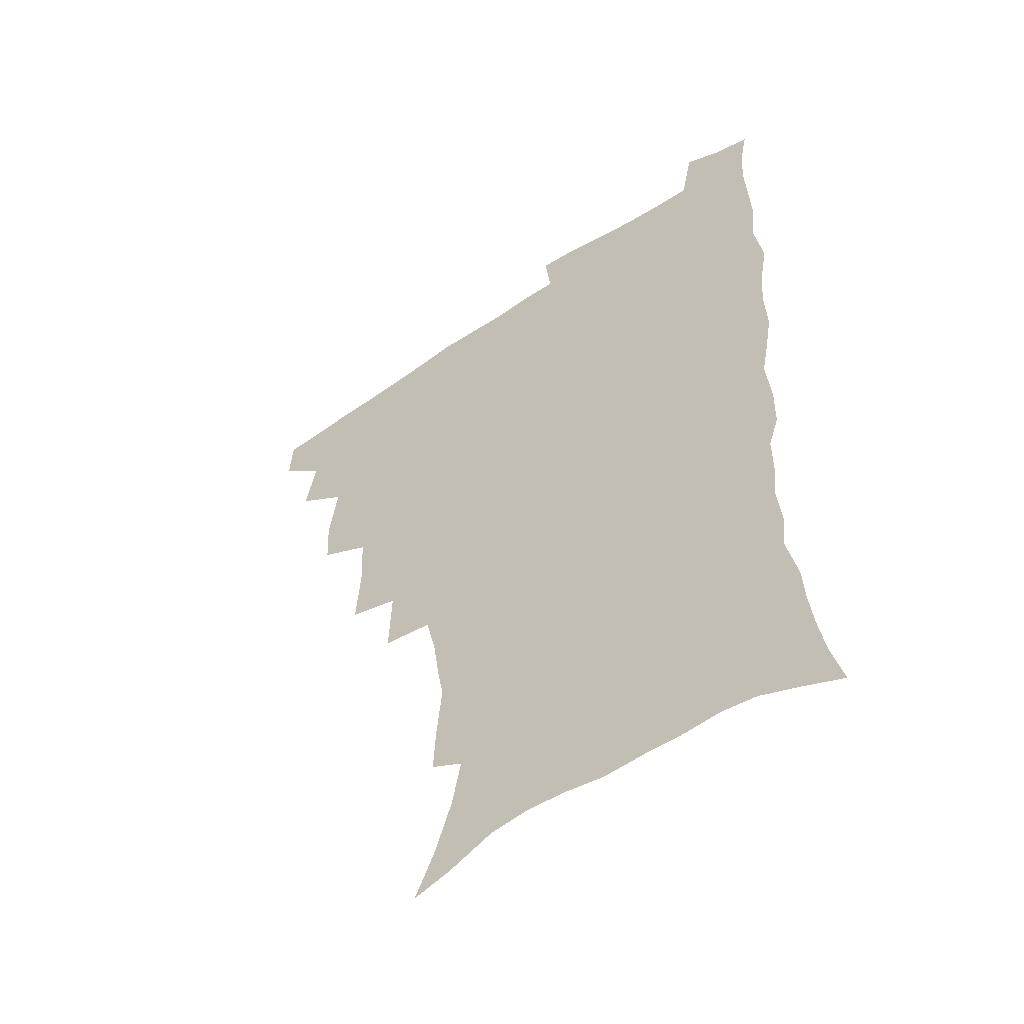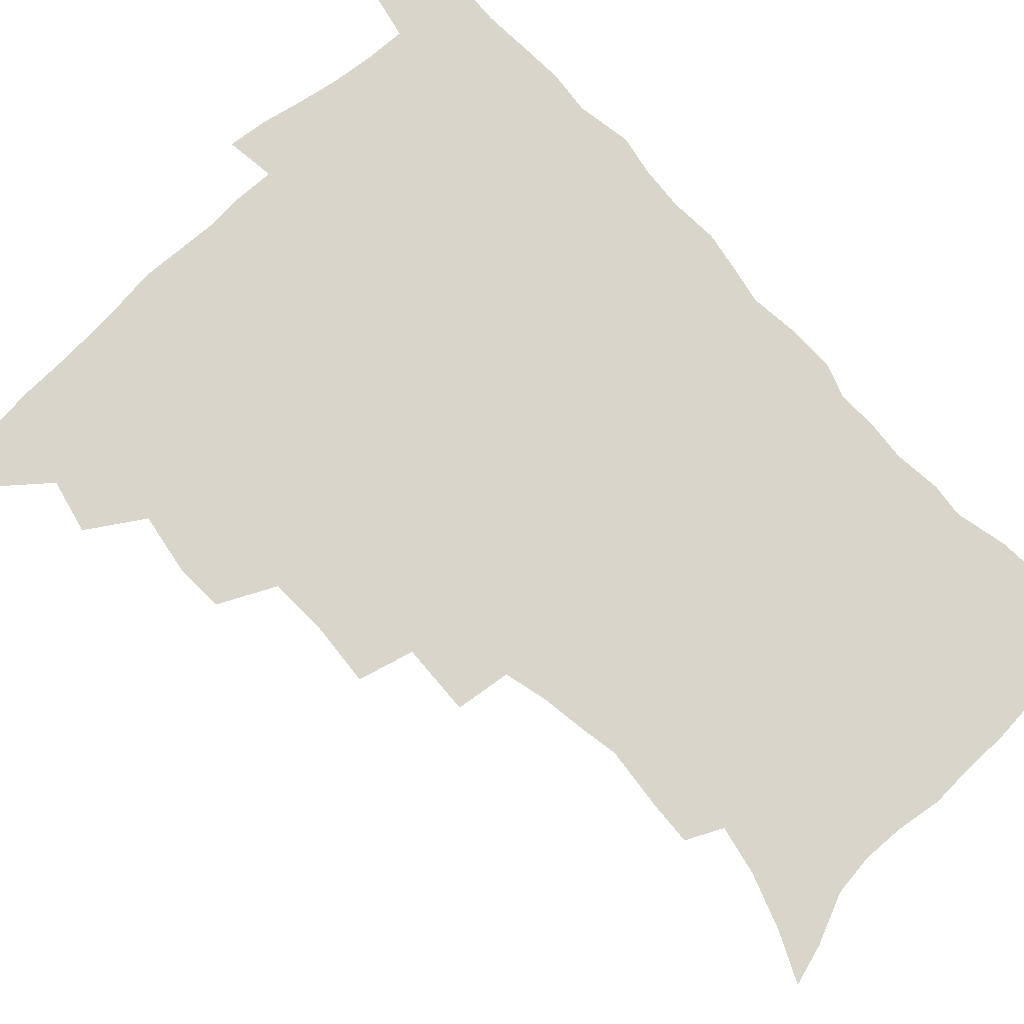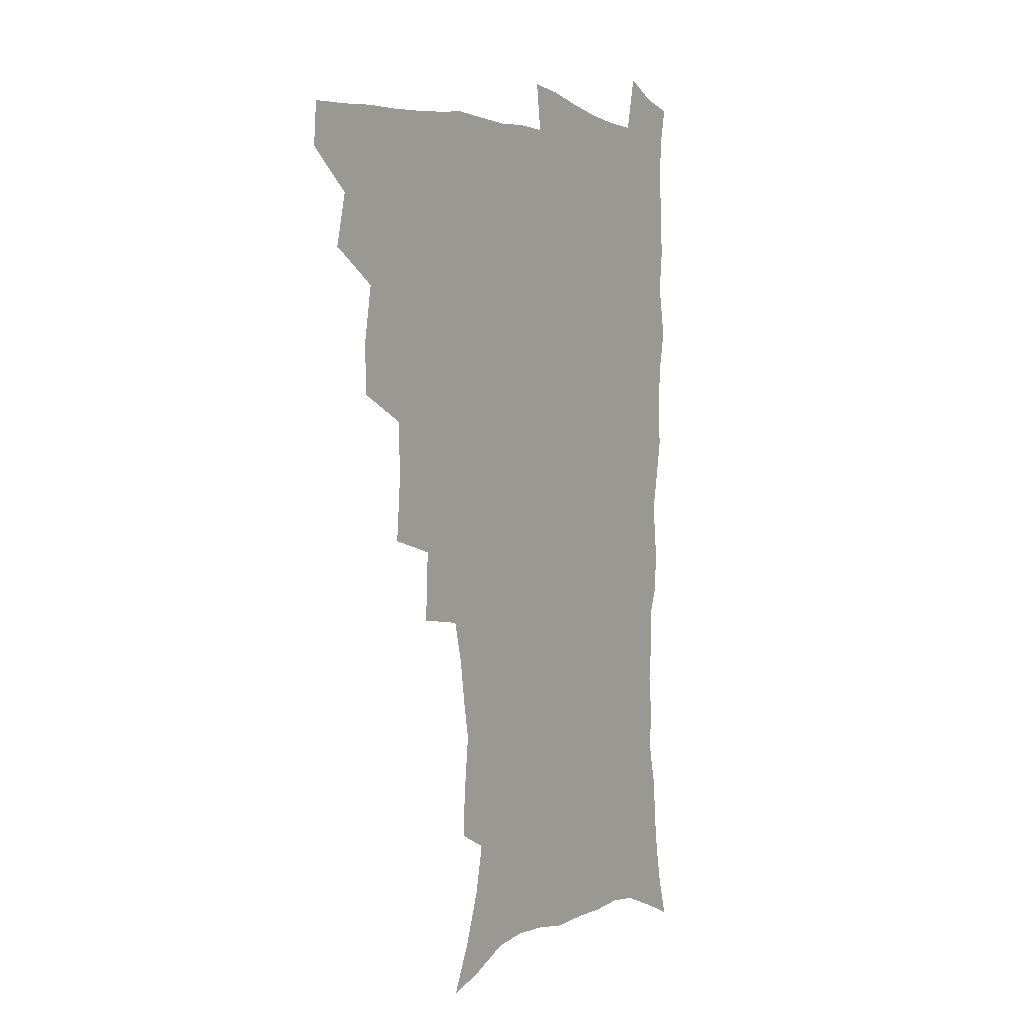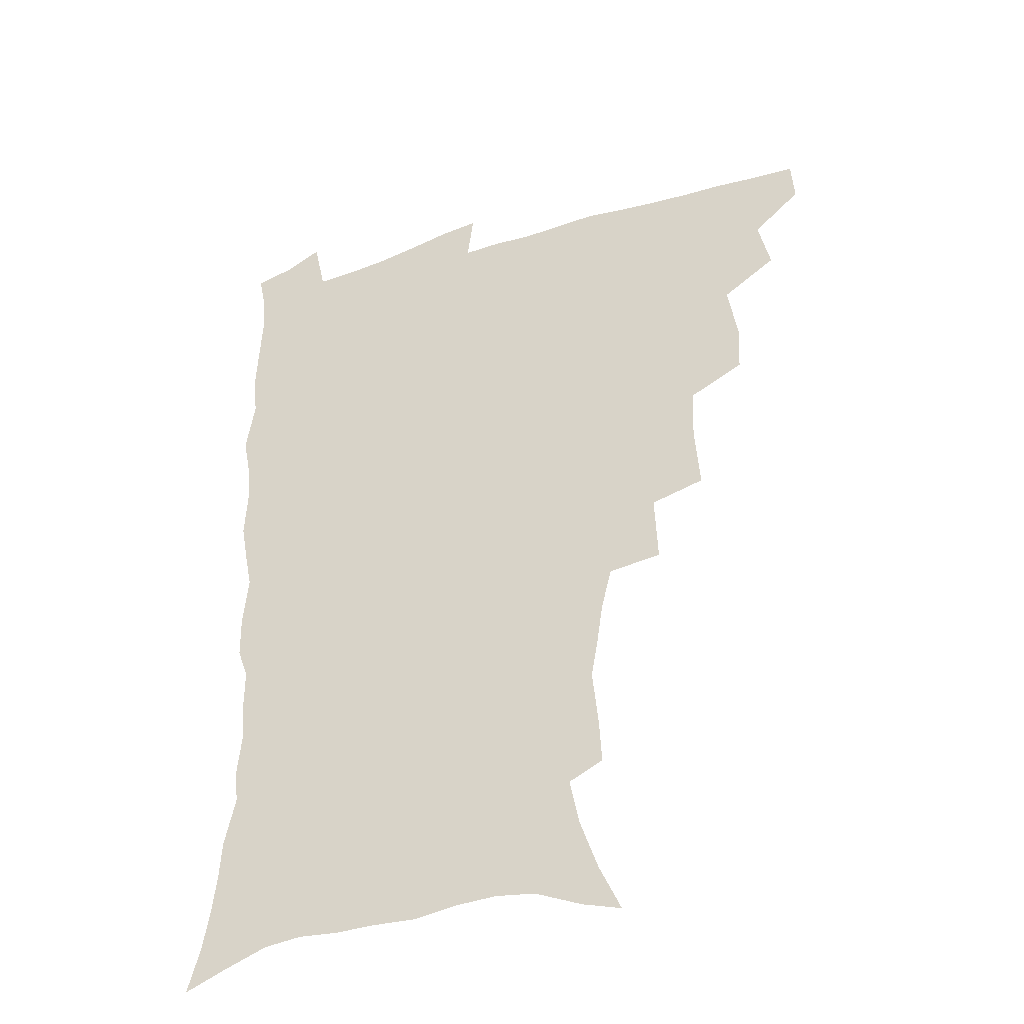
<metadata>
{"format":"obj","ext":"obj","renderer":"f3d","projection":"perspective","resolution":1024,"background":"white","views":[{"elev":-52.8,"azim":35.8,"up":"+Y"},{"elev":74.5,"azim":-42.6,"up":"+Z"},{"elev":1.9,"azim":-57.7,"up":"+Y"},{"elev":-38.5,"azim":-157.4,"up":"+Y"}]}
</metadata>
<code>
v 464.8 491 0
v 466 507.1 0
v 478.1 457 0
v 482.6 476.6 0
v 482.8 492.6 0
v 482.6 508.1 0
v 495.4 404.6 0
v 494.6 422.7 0
v 498.2 444.5 0
v 499.4 462.3 0
v 500.4 478.5 0
v 499 493.9 0
v 497.7 509.5 0
v 514.6 350.8 0
v 516.4 375.3 0
v 515.5 395.1 0
v 517.2 416.3 0
v 516.5 433 0
v 517.3 450.2 0
v 518.3 466.1 0
v 516.3 480.2 0
v 515.1 494.7 0
v 513.3 510.2 0
v 533.4 320 0
v 534.5 345.8 0
v 533.6 366.2 0
v 533.4 385.8 0
v 533 403.6 0
v 531.6 418.7 0
v 531 434.2 0
v 532.1 451.6 0
v 532.3 467 0
v 531.1 481.4 0
v 529.8 496 0
v 528.2 511.3 0
v 558.9 234.1 0
v 559.8 250.5 0
v 562 272.2 0
v 559.6 285.4 0
v 557.1 301.9 0
v 553.2 317.7 0
v 551 336.8 0
v 549.7 355.5 0
v 548.5 373.1 0
v 548.4 391.6 0
v 547.3 406.5 0
v 546.7 422.3 0
v 547.6 439.1 0
v 547 453.4 0
v 547.2 468.2 0
v 545.5 482.7 0
v 544.4 497.2 0
v 542.7 512.7 0
v 553.3 173.3 0
v 561.4 190.9 0
v 568.2 210.5 0
v 571.8 228 0
v 572.5 244.7 0
v 572.9 261.6 0
v 572.5 278.2 0
v 571.4 295.9 0
v 568.6 310.4 0
v 566.9 328 0
v 564.4 343.2 0
v 563.9 362.2 0
v 563.3 379.4 0
v 561.5 393.3 0
v 562.2 410.7 0
v 562.3 426.6 0
v 561.8 440.9 0
v 562.1 455.8 0
v 560.9 469.4 0
v 560.8 483.2 0
v 559.3 497.7 0
v 557.1 514.7 0
v 567.8 177.8 0
v 574 194.4 0
v 583.4 219.9 0
v 584.9 237.1 0
v 585.4 253.9 0
v 584.1 267.1 0
v 583.7 284.2 0
v 583.2 303.8 0
v 581.8 319.2 0
v 579.7 333.9 0
v 578.7 350.9 0
v 577.2 365.7 0
v 577.2 383.9 0
v 576.9 398.9 0
v 575.7 412.3 0
v 576.4 428.9 0
v 576.2 442.9 0
v 575.8 456.5 0
v 575.1 470 0
v 575 483.7 0
v 573.6 498.5 0
v 572.2 514.1 0
v 585.5 185.7 0
v 593.2 207.9 0
v 595.5 224.2 0
v 596.6 241.2 0
v 596.8 258.6 0
v 596.2 274.2 0
v 595.7 290.3 0
v 594.3 304.9 0
v 593.7 325.1 0
v 592.1 336.9 0
v 591.4 354.2 0
v 590.5 369.4 0
v 590 384.3 0
v 590.1 401 0
v 589.5 414.7 0
v 589.5 429.1 0
v 589.7 443.5 0
v 589.4 457 0
v 589.3 470.6 0
v 588.9 484.4 0
v 587.9 498.9 0
v 587.1 513.6 0
v 600.4 187.8 0
v 605.8 209.3 0
v 608.1 228.5 0
v 608.4 245 0
v 608 259.6 0
v 607.1 273.6 0
v 607 293.3 0
v 606.6 310.6 0
v 605.4 324.7 0
v 604.5 340.1 0
v 604 357.3 0
v 603.6 372.2 0
v 603.1 386.3 0
v 603 401.8 0
v 603.2 416.8 0
v 603.1 430.4 0
v 603.2 444.2 0
v 603.2 457.4 0
v 603.3 470.9 0
v 603.4 484.3 0
v 602.9 498.3 0
v 601.3 514.8 0
v 615.8 187.3 0
v 619.1 211.3 0
v 620 229.3 0
v 620 246.3 0
v 620 264.5 0
v 619.4 281 0
v 618.7 293 0
v 617.9 313.6 0
v 617.3 326.5 0
v 616.8 343.1 0
v 616.4 357.7 0
v 616.1 372.1 0
v 616 388.4 0
v 615.9 403 0
v 616 417.3 0
v 616.2 430.8 0
v 616.3 443.9 0
v 616.7 457.5 0
v 617.5 471.3 0
v 617.4 484.2 0
v 616.9 498.2 0
v 615.6 514.5 0
v 613.4 532.7 0
v 631.7 185.1 0
v 632.2 210.3 0
v 632.2 233.1 0
v 632 247.8 0
v 631.5 265.5 0
v 630.9 279.7 0
v 630.4 296.6 0
v 629.7 312 0
v 629.2 327.6 0
v 628.7 344.1 0
v 628.7 357 0
v 628.6 373 0
v 628.5 388 0
v 628.6 402.6 0
v 628.7 416.8 0
v 629.3 432.3 0
v 629.7 444.5 0
v 630.1 457.5 0
v 630.6 471.1 0
v 630.9 484.2 0
v 630.8 497.9 0
v 630 513.7 0
v 627.8 531.4 0
v 647.8 186 0
v 645.5 211.8 0
v 645.2 228.4 0
v 644.1 246 0
v 642.9 264.9 0
v 642.5 280.2 0
v 641.8 297.1 0
v 641.2 313 0
v 641.4 325.9 0
v 640.8 342.3 0
v 640.8 357.8 0
v 641 372 0
v 641.1 387 0
v 641.3 401.6 0
v 641.3 417.4 0
v 642.1 430.6 0
v 642.7 443.7 0
v 643.3 457.1 0
v 643.7 470.9 0
v 644.3 483.9 0
v 644.7 497.4 0
v 645.7 510.4 0
v 643.3 528.3 0
v 663.4 186 0
v 659.6 208.7 0
v 657.1 229.4 0
v 656.4 244 0
v 654.4 263.9 0
v 654.5 277.4 0
v 653.1 296.6 0
v 652.9 311.2 0
v 653.2 325 0
v 652.9 340.8 0
v 652.9 356.2 0
v 653.9 369.3 0
v 653.9 384.7 0
v 654.8 398.2 0
v 654.2 415.2 0
v 654.9 428.9 0
v 656.1 441.8 0
v 656.4 456.4 0
v 656.8 470.2 0
v 657.8 483.4 0
v 658.5 496.9 0
v 659 510.4 0
v 658.6 525.9 0
v 677.8 187.3 0
v 673.2 207.2 0
v 670.1 226.1 0
v 668.4 242.8 0
v 667.3 259.1 0
v 666.2 275.9 0
v 665 293.1 0
v 664.6 308.7 0
v 665.5 321.9 0
v 665.1 338.1 0
v 666.4 351.4 0
v 666.6 366.5 0
v 666.3 383 0
v 667.5 396.4 0
v 666.9 413.4 0
v 668.2 426.7 0
v 669 440.8 0
v 670.2 454.3 0
v 670.4 468.8 0
v 671 483 0
v 672.3 496.3 0
v 673.1 510.3 0
v 673.8 524.5 0
v 691.8 186 0
v 687.9 202.8 0
v 684.2 221.1 0
v 681.1 239.6 0
v 679.4 256.1 0
v 678.7 271.5 0
v 677.6 288 0
v 678.6 301.4 0
v 677.2 319.4 0
v 678.6 332.7 0
v 678.5 348.4 0
v 679.7 362.3 0
v 679.4 378.8 0
v 680.9 392.7 0
v 681.4 408 0
v 682 423 0
v 682.4 438.2 0
v 684.2 451.7 0
v 683.7 468 0
v 685 481.5 0
v 686 495.4 0
v 687.6 509.4 0
v 688.7 524.1 0
v 693.4 545.4 0
v 707.6 180.3 0
v 703.1 197.3 0
v 699.8 213.9 0
v 697.2 230.3 0
v 693.5 249.1 0
v 692.7 264.1 0
v 691.6 280.3 0
v 691 296.1 0
v 691.8 310.5 0
v 693 324.6 0
v 694.6 338.6 0
v 693.8 355.7 0
v 694.7 370.8 0
v 696.9 384.5 0
v 696.8 401.1 0
v 698.6 415.5 0
v 697.2 433.3 0
v 700.2 446.8 0
v 698.4 464.6 0
v 698.9 479.4 0
v 700.9 493.4 0
v 702.3 508 0
v 703.1 522.6 0
v 707.4 538.9 0
v 723.6 173.9 0
v 718.9 190.6 0
v 716.4 205.1 0
v 714.6 219.4 0
v 713.8 233.6 0
v 709.6 252.3 0
v 711 264.6 0
v 709.3 281.5 0
v 710.5 295.3 0
v 710.5 311.1 0
v 714.6 322.8 0
v 714.8 339.1 0
v 712.9 358.2 0
v 715.7 372.2 0
v 718.3 386.9 0
v 717.3 405.1 0
v 718.7 421.2 0
v 721.5 435.9 0
v 718.2 456.1 0
v 719.9 471.7 0
v 719.1 488.6 0
v 718.1 505.9 0
v 718.9 521 0
v 721.9 535.5 0
f 4 5 1
f 1 5 2
f 5 6 2
f 9 10 3
f 3 10 4
f 10 11 4
f 4 11 5
f 11 12 5
f 5 12 6
f 12 13 6
f 16 17 7
f 7 17 8
f 17 18 8
f 8 18 9
f 18 19 9
f 9 19 10
f 19 20 10
f 10 20 11
f 20 21 11
f 11 21 12
f 21 22 12
f 12 22 13
f 22 23 13
f 25 26 14
f 14 26 15
f 26 27 15
f 15 27 16
f 27 28 16
f 16 28 17
f 28 29 17
f 17 29 18
f 29 30 18
f 18 30 19
f 30 31 19
f 19 31 20
f 31 32 20
f 20 32 21
f 32 33 21
f 21 33 22
f 33 34 22
f 22 34 23
f 34 35 23
f 41 42 24
f 24 42 25
f 42 43 25
f 25 43 26
f 43 44 26
f 26 44 27
f 44 45 27
f 27 45 28
f 45 46 28
f 28 46 29
f 46 47 29
f 29 47 30
f 47 48 30
f 30 48 31
f 48 49 31
f 31 49 32
f 49 50 32
f 32 50 33
f 50 51 33
f 33 51 34
f 51 52 34
f 34 52 35
f 52 53 35
f 57 58 36
f 36 58 37
f 58 59 37
f 37 59 38
f 59 60 38
f 38 60 39
f 60 61 39
f 39 61 40
f 61 62 40
f 40 62 41
f 62 63 41
f 41 63 42
f 63 64 42
f 42 64 43
f 64 65 43
f 43 65 44
f 65 66 44
f 44 66 45
f 66 67 45
f 45 67 46
f 67 68 46
f 46 68 47
f 68 69 47
f 47 69 48
f 69 70 48
f 48 70 49
f 70 71 49
f 49 71 50
f 71 72 50
f 50 72 51
f 72 73 51
f 51 73 52
f 73 74 52
f 52 74 53
f 74 75 53
f 54 76 55
f 76 77 55
f 55 77 56
f 77 78 56
f 56 78 57
f 78 79 57
f 57 79 58
f 79 80 58
f 58 80 59
f 80 81 59
f 59 81 60
f 81 82 60
f 60 82 61
f 82 83 61
f 61 83 62
f 83 84 62
f 62 84 63
f 84 85 63
f 63 85 64
f 85 86 64
f 64 86 65
f 86 87 65
f 65 87 66
f 87 88 66
f 66 88 67
f 88 89 67
f 67 89 68
f 89 90 68
f 68 90 69
f 90 91 69
f 69 91 70
f 91 92 70
f 70 92 71
f 92 93 71
f 71 93 72
f 93 94 72
f 72 94 73
f 94 95 73
f 73 95 74
f 95 96 74
f 74 96 75
f 96 97 75
f 76 98 77
f 98 99 77
f 77 99 78
f 99 100 78
f 78 100 79
f 100 101 79
f 79 101 80
f 101 102 80
f 80 102 81
f 102 103 81
f 81 103 82
f 103 104 82
f 82 104 83
f 104 105 83
f 83 105 84
f 105 106 84
f 84 106 85
f 106 107 85
f 85 107 86
f 107 108 86
f 86 108 87
f 108 109 87
f 87 109 88
f 109 110 88
f 88 110 89
f 110 111 89
f 89 111 90
f 111 112 90
f 90 112 91
f 112 113 91
f 91 113 92
f 113 114 92
f 92 114 93
f 114 115 93
f 93 115 94
f 115 116 94
f 94 116 95
f 116 117 95
f 95 117 96
f 117 118 96
f 96 118 97
f 118 119 97
f 98 120 99
f 120 121 99
f 99 121 100
f 121 122 100
f 100 122 101
f 122 123 101
f 101 123 102
f 123 124 102
f 102 124 103
f 124 125 103
f 103 125 104
f 125 126 104
f 104 126 105
f 126 127 105
f 105 127 106
f 127 128 106
f 106 128 107
f 128 129 107
f 107 129 108
f 129 130 108
f 108 130 109
f 130 131 109
f 109 131 110
f 131 132 110
f 110 132 111
f 132 133 111
f 111 133 112
f 133 134 112
f 112 134 113
f 134 135 113
f 113 135 114
f 135 136 114
f 114 136 115
f 136 137 115
f 115 137 116
f 137 138 116
f 116 138 117
f 138 139 117
f 117 139 118
f 139 140 118
f 118 140 119
f 140 141 119
f 120 142 121
f 142 143 121
f 121 143 122
f 143 144 122
f 122 144 123
f 144 145 123
f 123 145 124
f 145 146 124
f 124 146 125
f 146 147 125
f 125 147 126
f 147 148 126
f 126 148 127
f 148 149 127
f 127 149 128
f 149 150 128
f 128 150 129
f 150 151 129
f 129 151 130
f 151 152 130
f 130 152 131
f 152 153 131
f 131 153 132
f 153 154 132
f 132 154 133
f 154 155 133
f 133 155 134
f 155 156 134
f 134 156 135
f 156 157 135
f 135 157 136
f 157 158 136
f 136 158 137
f 158 159 137
f 137 159 138
f 159 160 138
f 138 160 139
f 160 161 139
f 139 161 140
f 161 162 140
f 140 162 141
f 162 163 141
f 142 165 143
f 165 166 143
f 143 166 144
f 166 167 144
f 144 167 145
f 167 168 145
f 145 168 146
f 168 169 146
f 146 169 147
f 169 170 147
f 147 170 148
f 170 171 148
f 148 171 149
f 171 172 149
f 149 172 150
f 172 173 150
f 150 173 151
f 173 174 151
f 151 174 152
f 174 175 152
f 152 175 153
f 175 176 153
f 153 176 154
f 176 177 154
f 154 177 155
f 177 178 155
f 155 178 156
f 178 179 156
f 156 179 157
f 179 180 157
f 157 180 158
f 180 181 158
f 158 181 159
f 181 182 159
f 159 182 160
f 182 183 160
f 160 183 161
f 183 184 161
f 161 184 162
f 184 185 162
f 162 185 163
f 185 186 163
f 163 186 164
f 186 187 164
f 165 188 166
f 188 189 166
f 166 189 167
f 189 190 167
f 167 190 168
f 190 191 168
f 168 191 169
f 191 192 169
f 169 192 170
f 192 193 170
f 170 193 171
f 193 194 171
f 171 194 172
f 194 195 172
f 172 195 173
f 195 196 173
f 173 196 174
f 196 197 174
f 174 197 175
f 197 198 175
f 175 198 176
f 198 199 176
f 176 199 177
f 199 200 177
f 177 200 178
f 200 201 178
f 178 201 179
f 201 202 179
f 179 202 180
f 202 203 180
f 180 203 181
f 203 204 181
f 181 204 182
f 204 205 182
f 182 205 183
f 205 206 183
f 183 206 184
f 206 207 184
f 184 207 185
f 207 208 185
f 185 208 186
f 208 209 186
f 186 209 187
f 209 210 187
f 188 211 189
f 211 212 189
f 189 212 190
f 212 213 190
f 190 213 191
f 213 214 191
f 191 214 192
f 214 215 192
f 192 215 193
f 215 216 193
f 193 216 194
f 216 217 194
f 194 217 195
f 217 218 195
f 195 218 196
f 218 219 196
f 196 219 197
f 219 220 197
f 197 220 198
f 220 221 198
f 198 221 199
f 221 222 199
f 199 222 200
f 222 223 200
f 200 223 201
f 223 224 201
f 201 224 202
f 224 225 202
f 202 225 203
f 225 226 203
f 203 226 204
f 226 227 204
f 204 227 205
f 227 228 205
f 205 228 206
f 228 229 206
f 206 229 207
f 229 230 207
f 207 230 208
f 230 231 208
f 208 231 209
f 231 232 209
f 209 232 210
f 232 233 210
f 211 234 212
f 234 235 212
f 212 235 213
f 235 236 213
f 213 236 214
f 236 237 214
f 214 237 215
f 237 238 215
f 215 238 216
f 238 239 216
f 216 239 217
f 239 240 217
f 217 240 218
f 240 241 218
f 218 241 219
f 241 242 219
f 219 242 220
f 242 243 220
f 220 243 221
f 243 244 221
f 221 244 222
f 244 245 222
f 222 245 223
f 245 246 223
f 223 246 224
f 246 247 224
f 224 247 225
f 247 248 225
f 225 248 226
f 248 249 226
f 226 249 227
f 249 250 227
f 227 250 228
f 250 251 228
f 228 251 229
f 251 252 229
f 229 252 230
f 252 253 230
f 230 253 231
f 253 254 231
f 231 254 232
f 254 255 232
f 232 255 233
f 255 256 233
f 234 257 235
f 257 258 235
f 235 258 236
f 258 259 236
f 236 259 237
f 259 260 237
f 237 260 238
f 260 261 238
f 238 261 239
f 261 262 239
f 239 262 240
f 262 263 240
f 240 263 241
f 263 264 241
f 241 264 242
f 264 265 242
f 242 265 243
f 265 266 243
f 243 266 244
f 266 267 244
f 244 267 245
f 267 268 245
f 245 268 246
f 268 269 246
f 246 269 247
f 269 270 247
f 247 270 248
f 270 271 248
f 248 271 249
f 271 272 249
f 249 272 250
f 272 273 250
f 250 273 251
f 273 274 251
f 251 274 252
f 274 275 252
f 252 275 253
f 275 276 253
f 253 276 254
f 276 277 254
f 254 277 255
f 277 278 255
f 255 278 256
f 278 279 256
f 257 281 258
f 281 282 258
f 258 282 259
f 282 283 259
f 259 283 260
f 283 284 260
f 260 284 261
f 284 285 261
f 261 285 262
f 285 286 262
f 262 286 263
f 286 287 263
f 263 287 264
f 287 288 264
f 264 288 265
f 288 289 265
f 265 289 266
f 289 290 266
f 266 290 267
f 290 291 267
f 267 291 268
f 291 292 268
f 268 292 269
f 292 293 269
f 269 293 270
f 293 294 270
f 270 294 271
f 294 295 271
f 271 295 272
f 295 296 272
f 272 296 273
f 296 297 273
f 273 297 274
f 297 298 274
f 274 298 275
f 298 299 275
f 275 299 276
f 299 300 276
f 276 300 277
f 300 301 277
f 277 301 278
f 301 302 278
f 278 302 279
f 302 303 279
f 279 303 280
f 303 304 280
f 281 305 282
f 305 306 282
f 282 306 283
f 306 307 283
f 283 307 284
f 307 308 284
f 284 308 285
f 308 309 285
f 285 309 286
f 309 310 286
f 286 310 287
f 310 311 287
f 287 311 288
f 311 312 288
f 288 312 289
f 312 313 289
f 289 313 290
f 313 314 290
f 290 314 291
f 314 315 291
f 291 315 292
f 315 316 292
f 292 316 293
f 316 317 293
f 293 317 294
f 317 318 294
f 294 318 295
f 318 319 295
f 295 319 296
f 319 320 296
f 296 320 297
f 320 321 297
f 297 321 298
f 321 322 298
f 298 322 299
f 322 323 299
f 299 323 300
f 323 324 300
f 300 324 301
f 324 325 301
f 301 325 302
f 325 326 302
f 302 326 303
f 326 327 303
f 303 327 304
f 327 328 304

</code>
